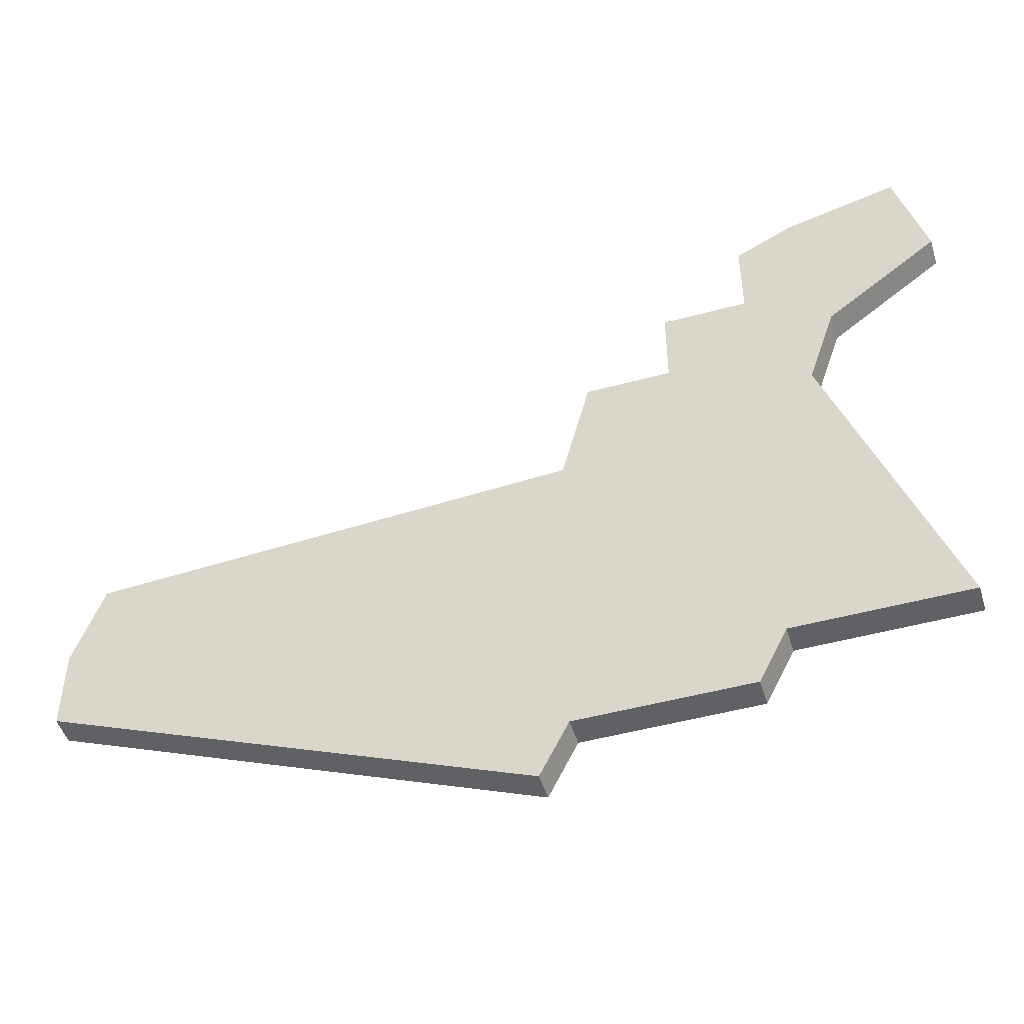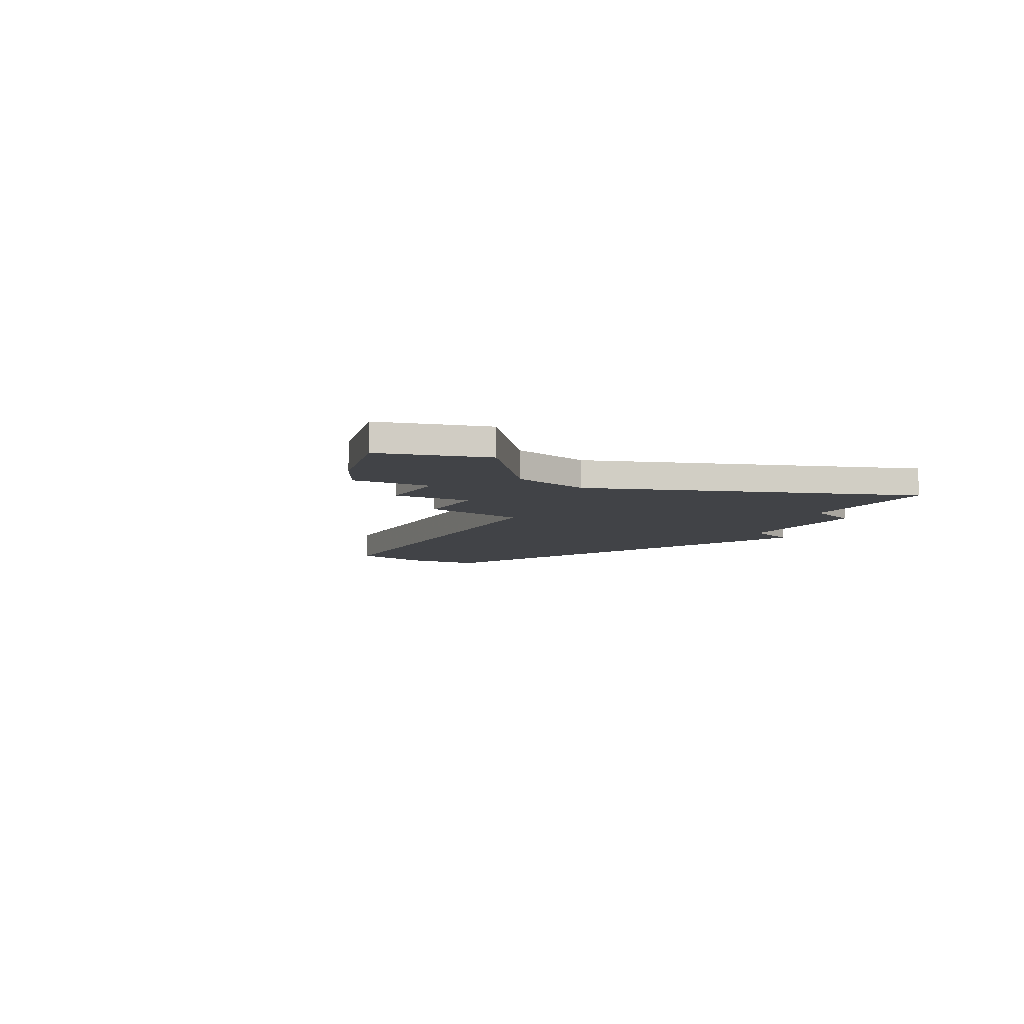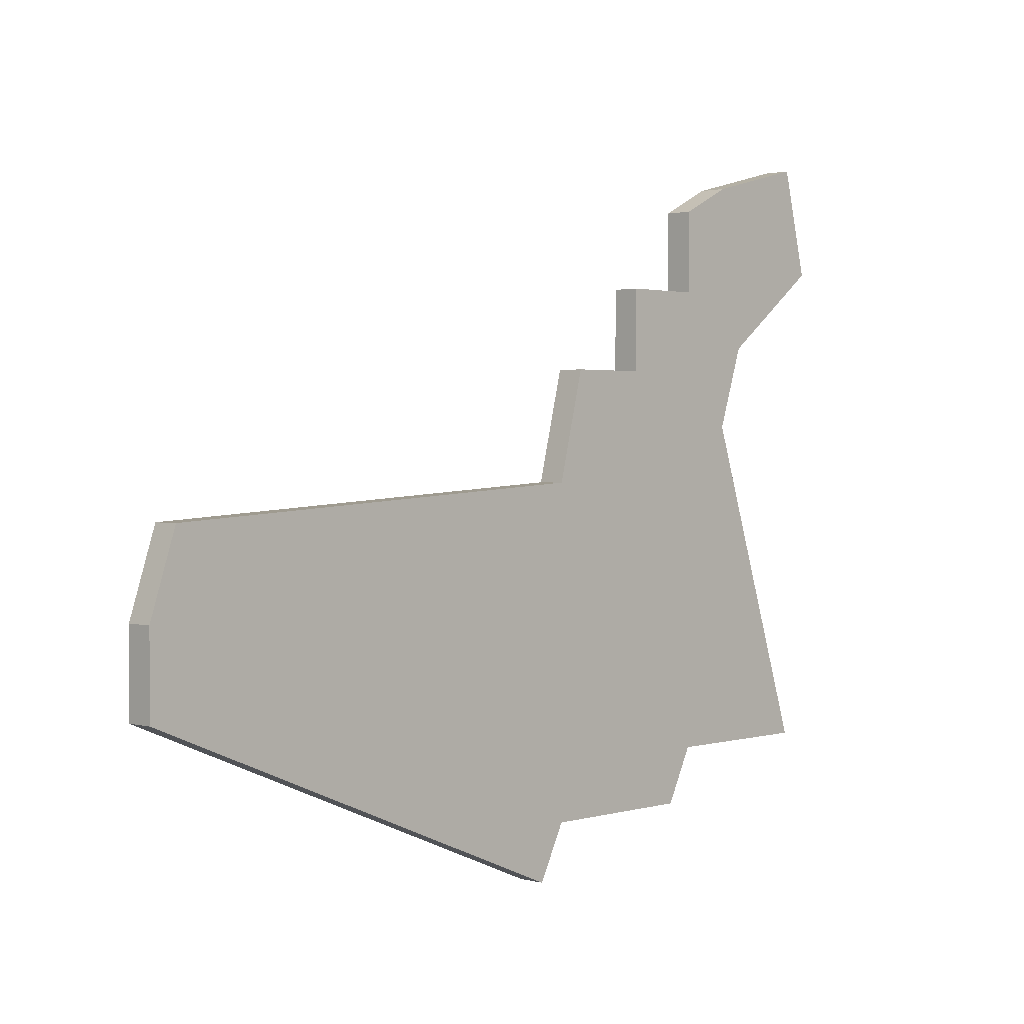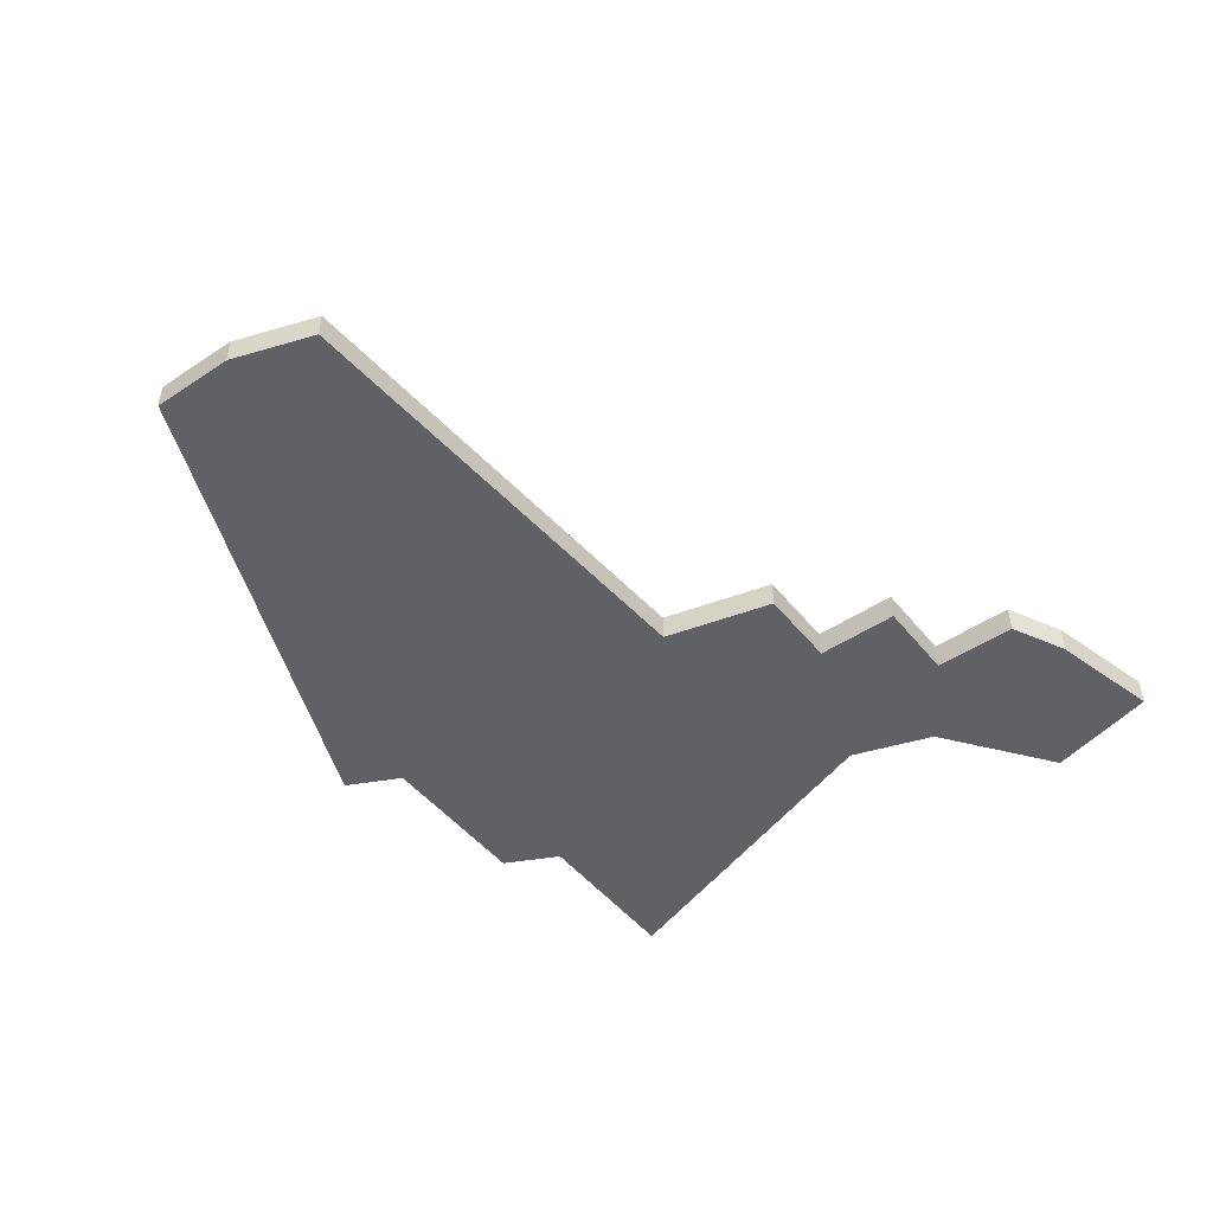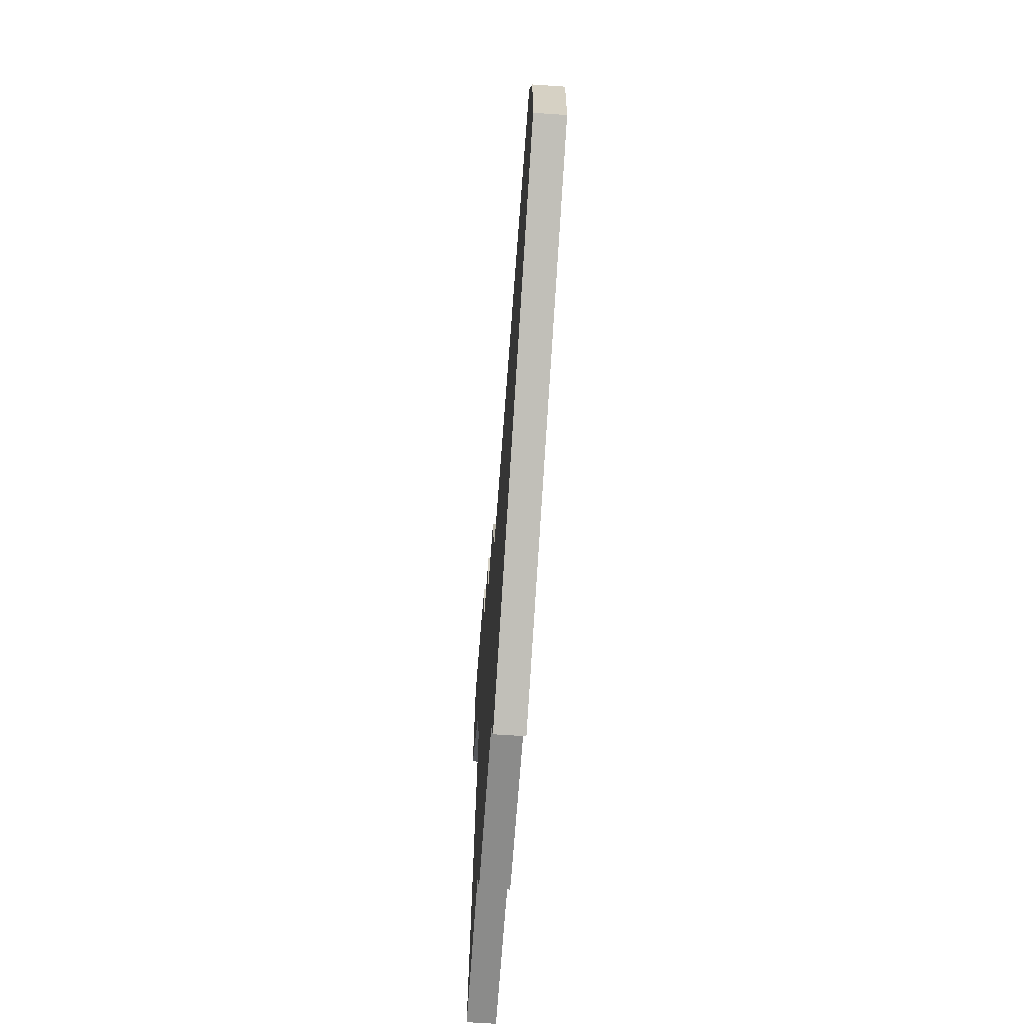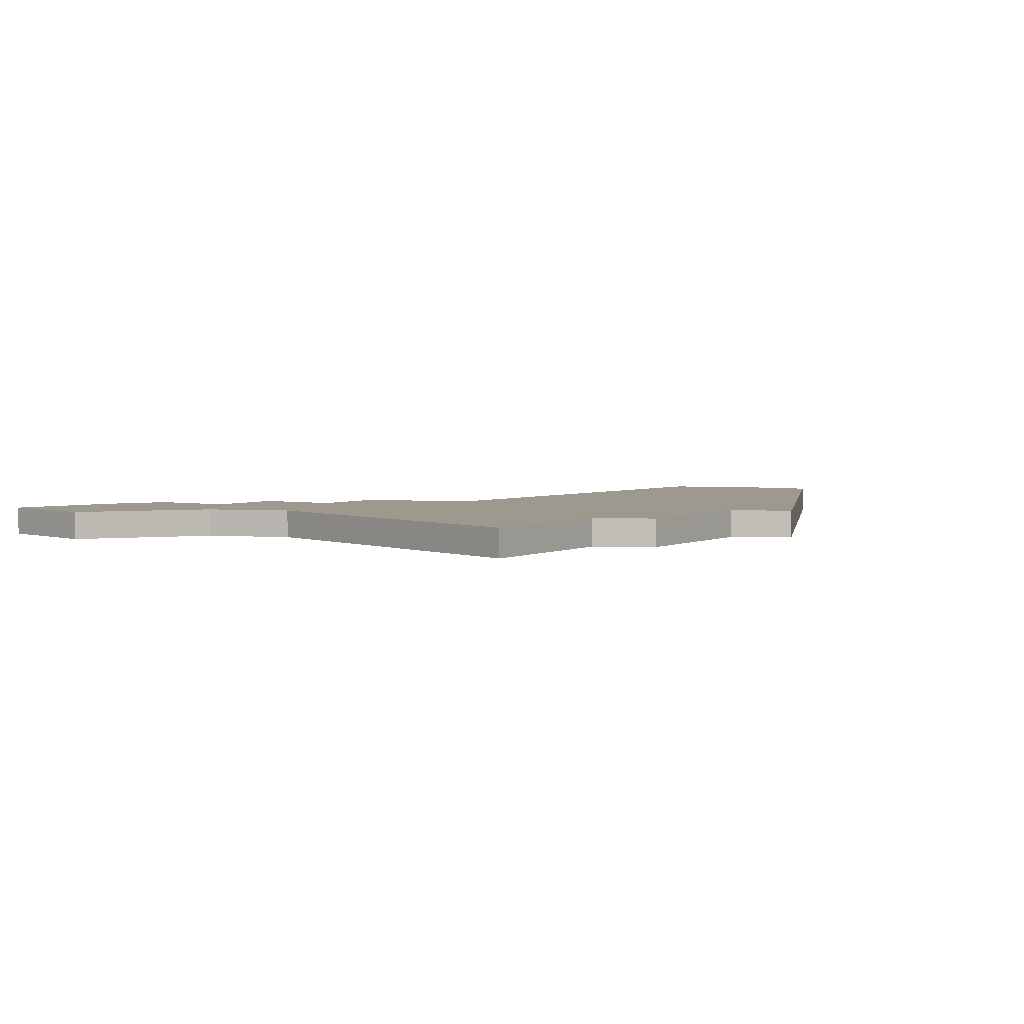
<metadata>
{"format":"obj","ext":"obj","renderer":"f3d","projection":"perspective","resolution":1024,"background":"white","views":[{"elev":-48.8,"azim":-163.1,"up":"+Y"},{"elev":-7.0,"azim":-117.8,"up":"+Z"},{"elev":1.7,"azim":133.8,"up":"+Y"},{"elev":-47.6,"azim":126.9,"up":"+Z"},{"elev":-63.7,"azim":86.0,"up":"+Y"},{"elev":3.3,"azim":-57.7,"up":"+Z"}]}
</metadata>
<code>
v 3502 -733 0
v 3501 -737 0
v 3505 -740 0
v 3506 -743 0
v 3502 -755 0
v 3508 -755 0
v 3509 -757 0
v 3515 -757 0
v 3516 -759 0
v 3533 -752 0
v 3533 -749 0
v 3532 -746 0
v 3515 -745 0
v 3514 -741 0
v 3511 -741 0
v 3511 -738 0
v 3508 -738 0
v 3508 -735 0
v 3506 -734 0
v 3502 -733 1
v 3501 -737 1
v 3505 -740 1
v 3506 -743 1
v 3502 -755 1
v 3508 -755 1
v 3509 -757 1
v 3515 -757 1
v 3516 -759 1
v 3533 -752 1
v 3533 -749 1
v 3532 -746 1
v 3515 -745 1
v 3514 -741 1
v 3511 -741 1
v 3511 -738 1
v 3508 -738 1
v 3508 -735 1
v 3506 -734 1
f 2 1 19
f 6 5 4
f 8 7 6
f 10 9 8
f 12 11 10
f 15 14 13
f 17 16 15
f 19 18 17
f 3 2 19
f 8 6 4
f 12 10 8
f 3 19 17
f 8 4 3
f 13 12 8
f 3 17 15
f 13 8 3
f 3 15 13
f 38 20 21
f 23 24 25
f 25 26 27
f 27 28 29
f 29 30 31
f 32 33 34
f 34 35 36
f 36 37 38
f 38 21 22
f 23 25 27
f 27 29 31
f 36 38 22
f 22 23 27
f 27 31 32
f 34 36 22
f 22 27 32
f 32 34 22
f 21 20 2
f 2 20 1
f 22 21 3
f 3 21 2
f 23 22 4
f 4 22 3
f 24 23 5
f 5 23 4
f 25 24 6
f 6 24 5
f 26 25 7
f 7 25 6
f 27 26 8
f 8 26 7
f 28 27 9
f 9 27 8
f 29 28 10
f 10 28 9
f 30 29 11
f 11 29 10
f 31 30 12
f 12 30 11
f 32 31 13
f 13 31 12
f 33 32 14
f 14 32 13
f 34 33 15
f 15 33 14
f 35 34 16
f 16 34 15
f 36 35 17
f 17 35 16
f 37 36 18
f 18 36 17
f 20 38 1
f 1 38 19
f 38 37 19
f 19 37 18

</code>
